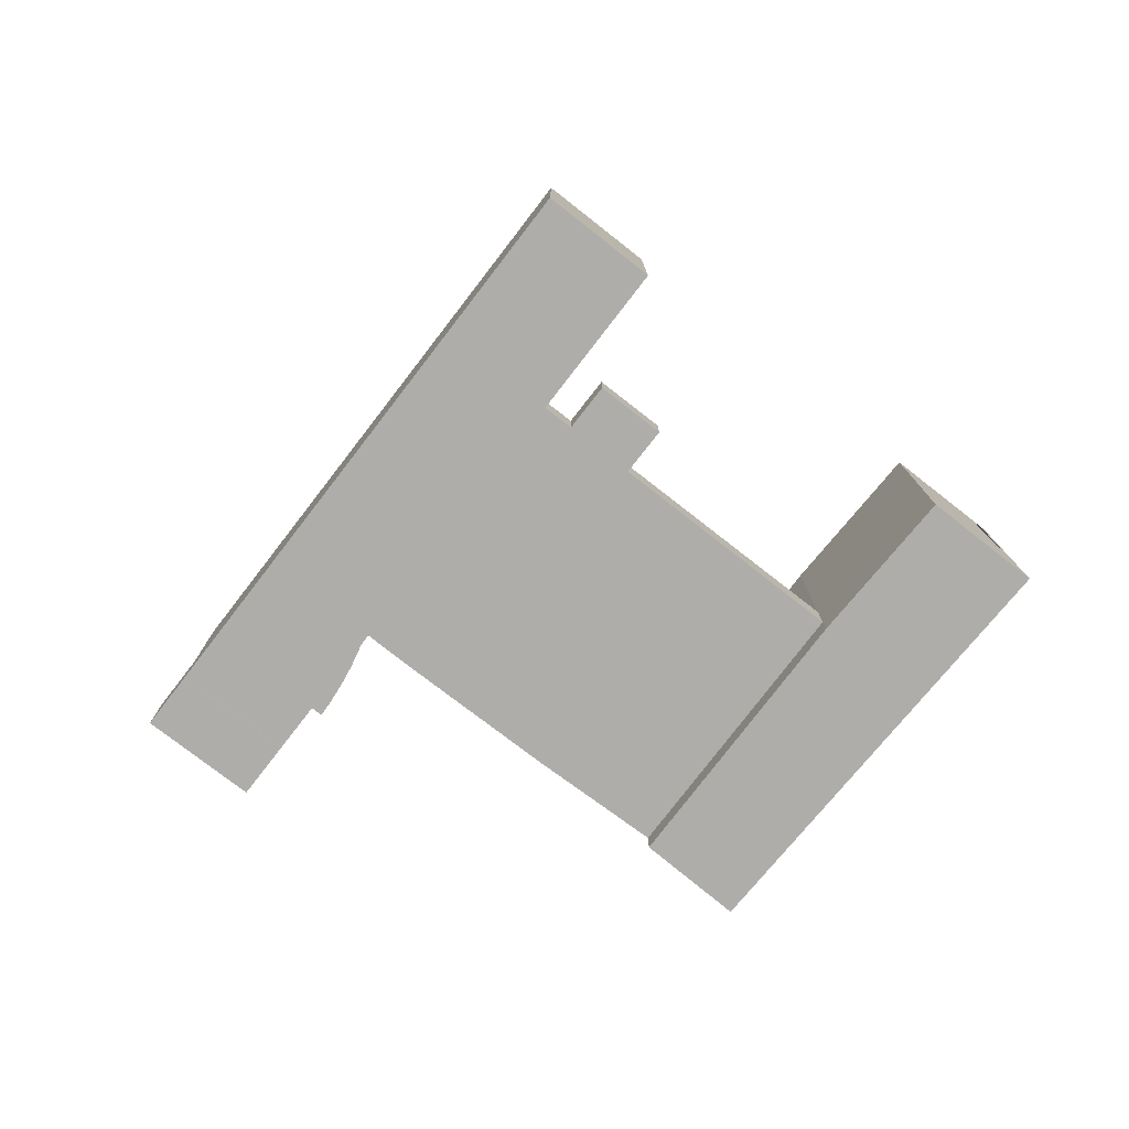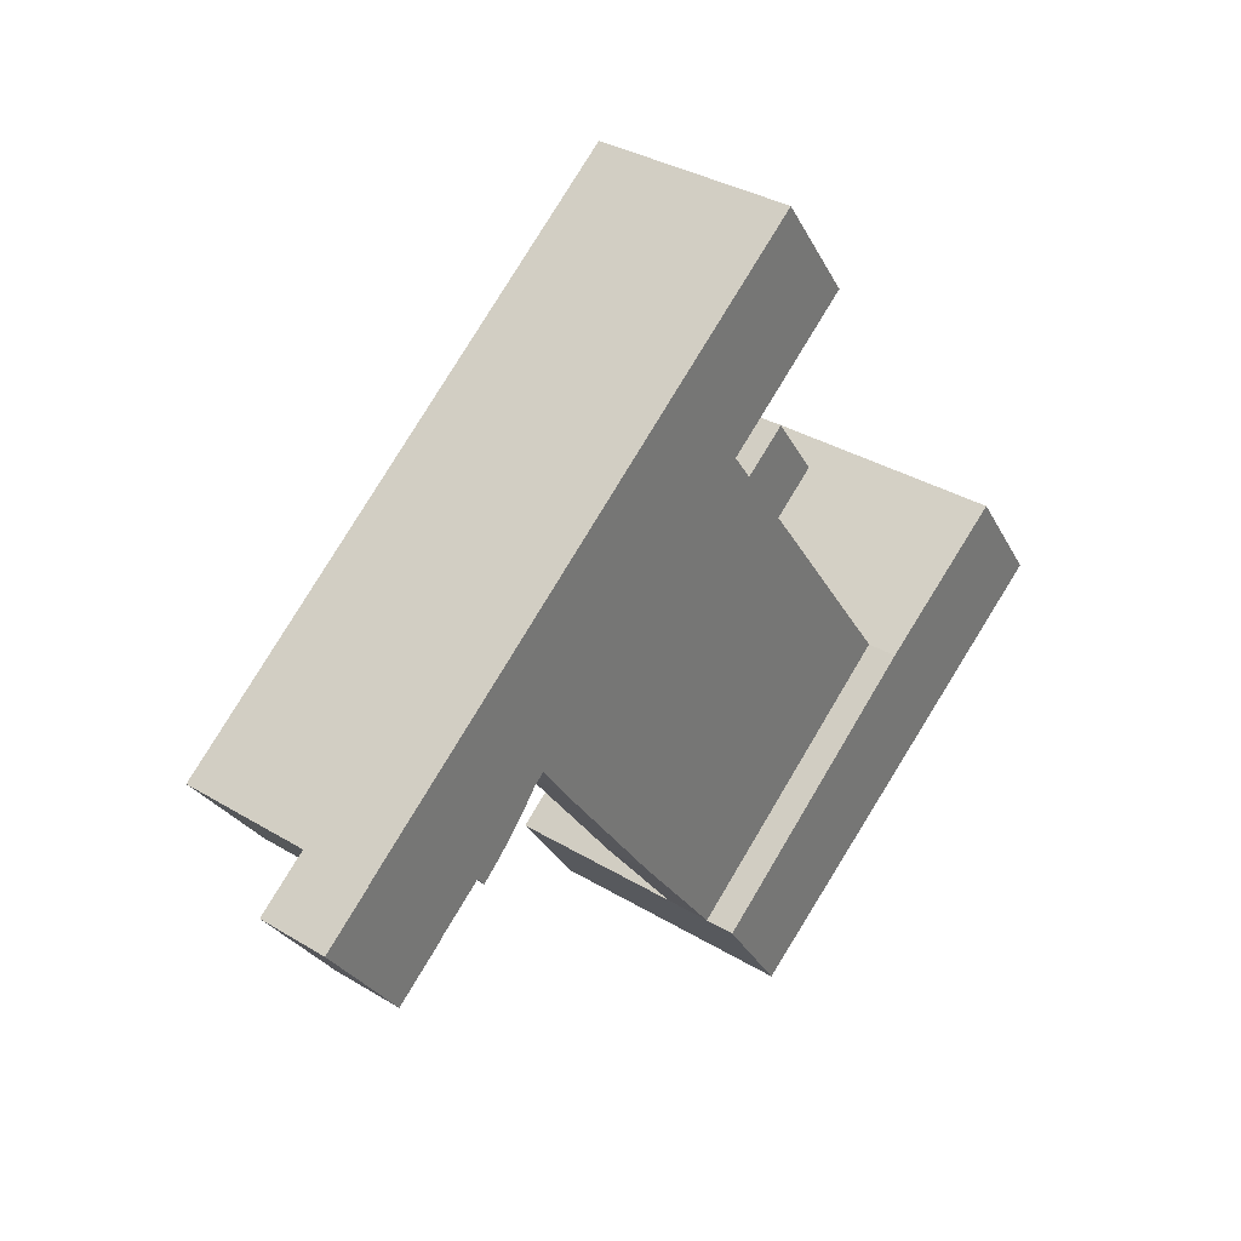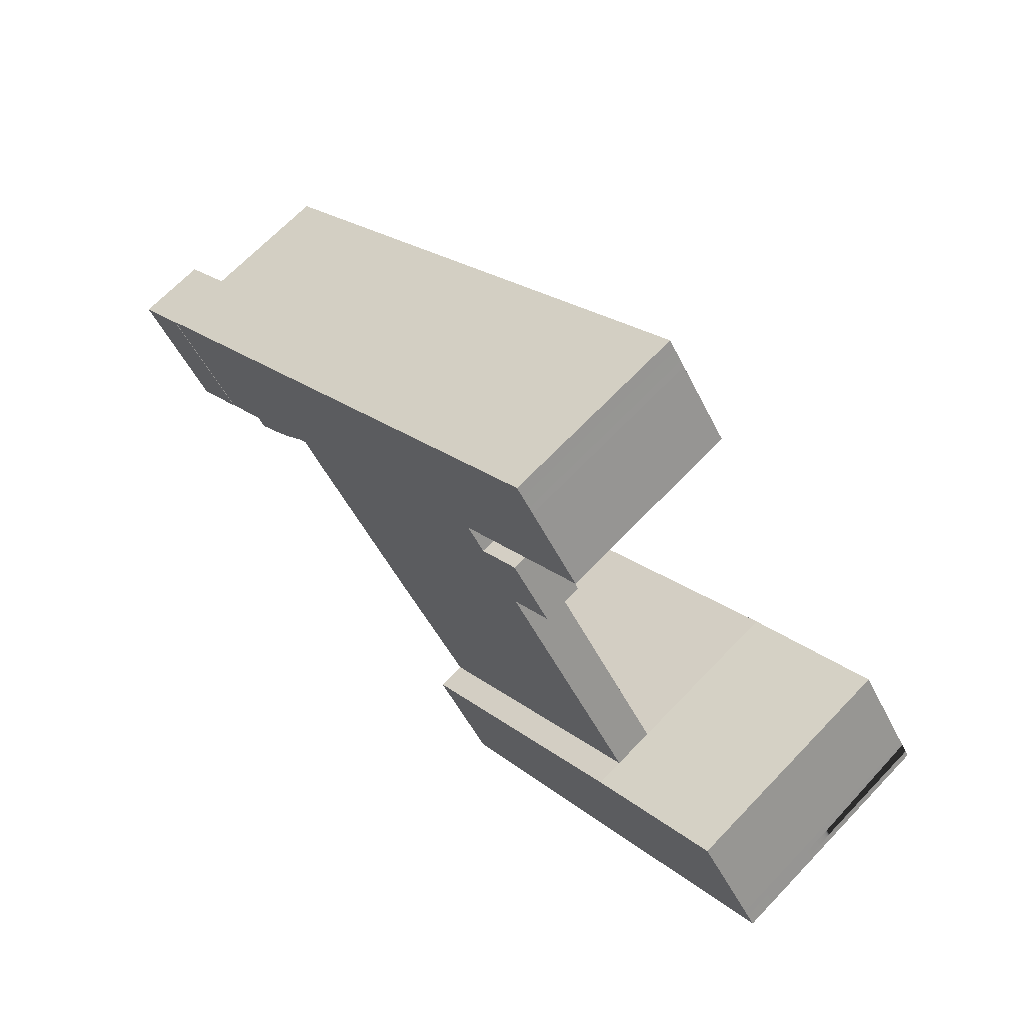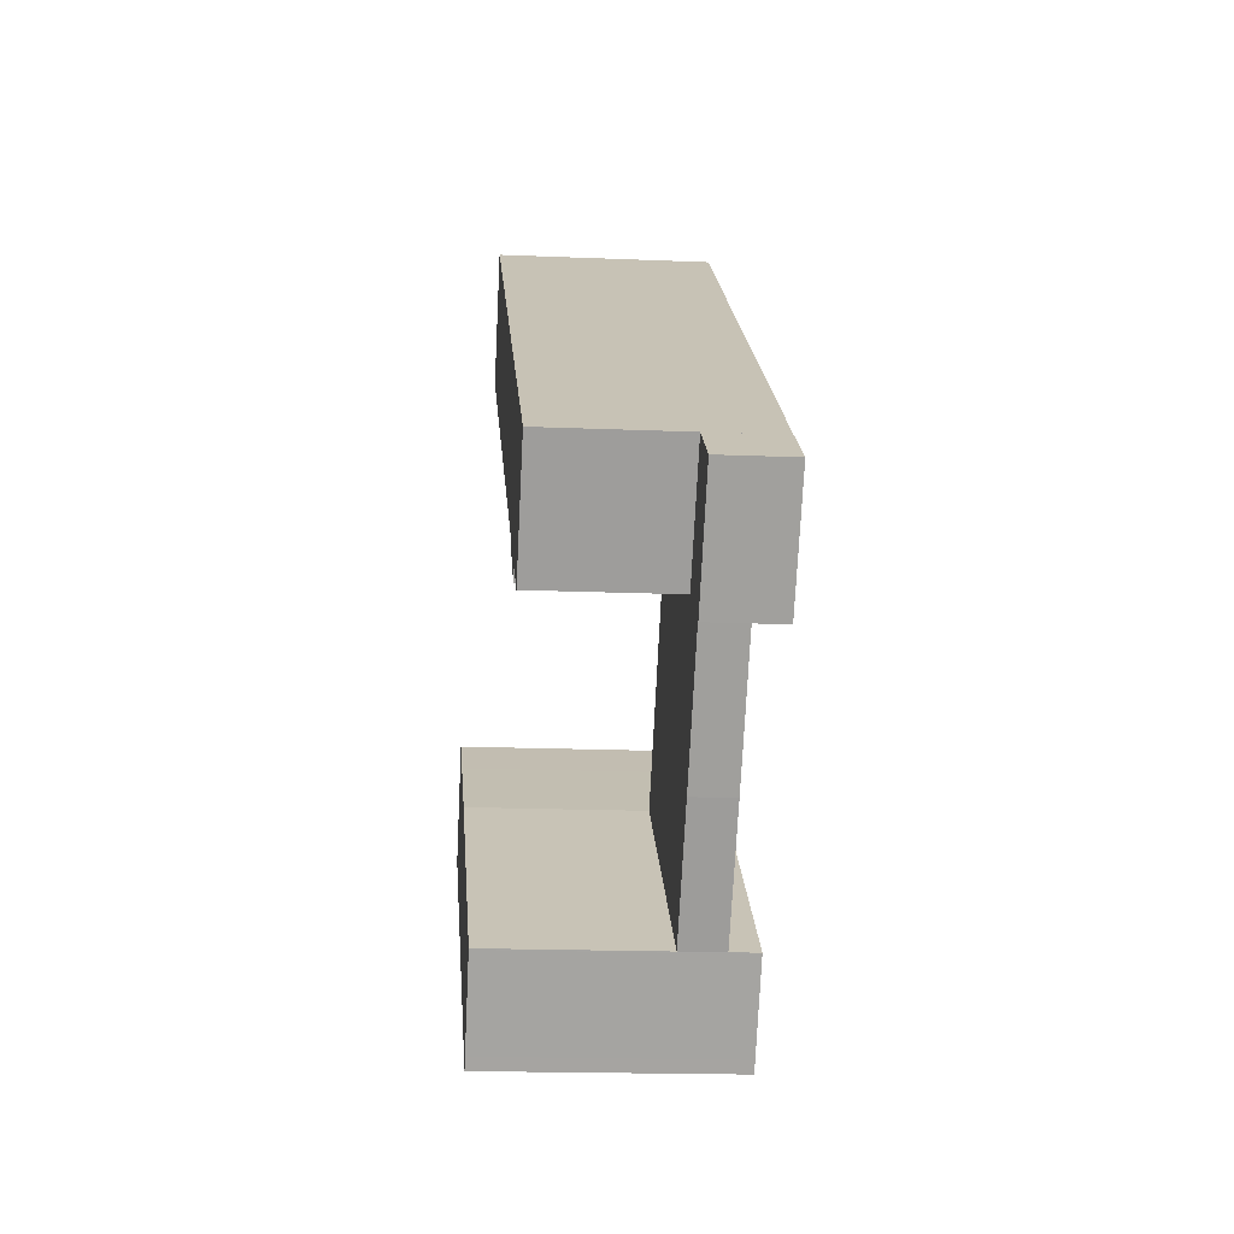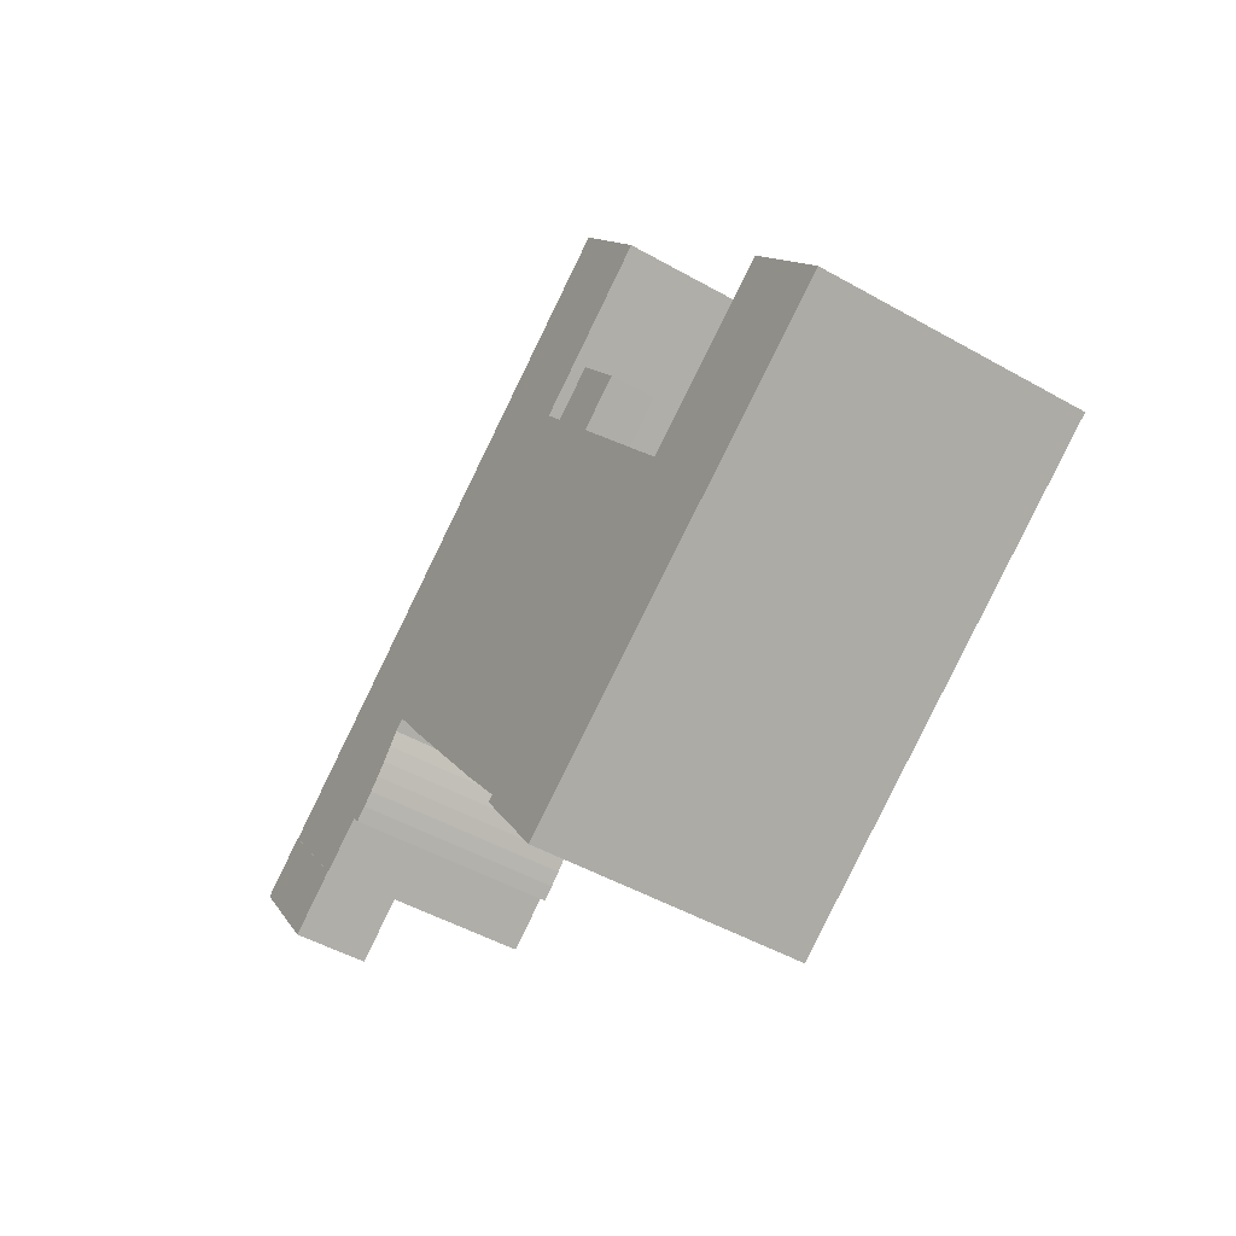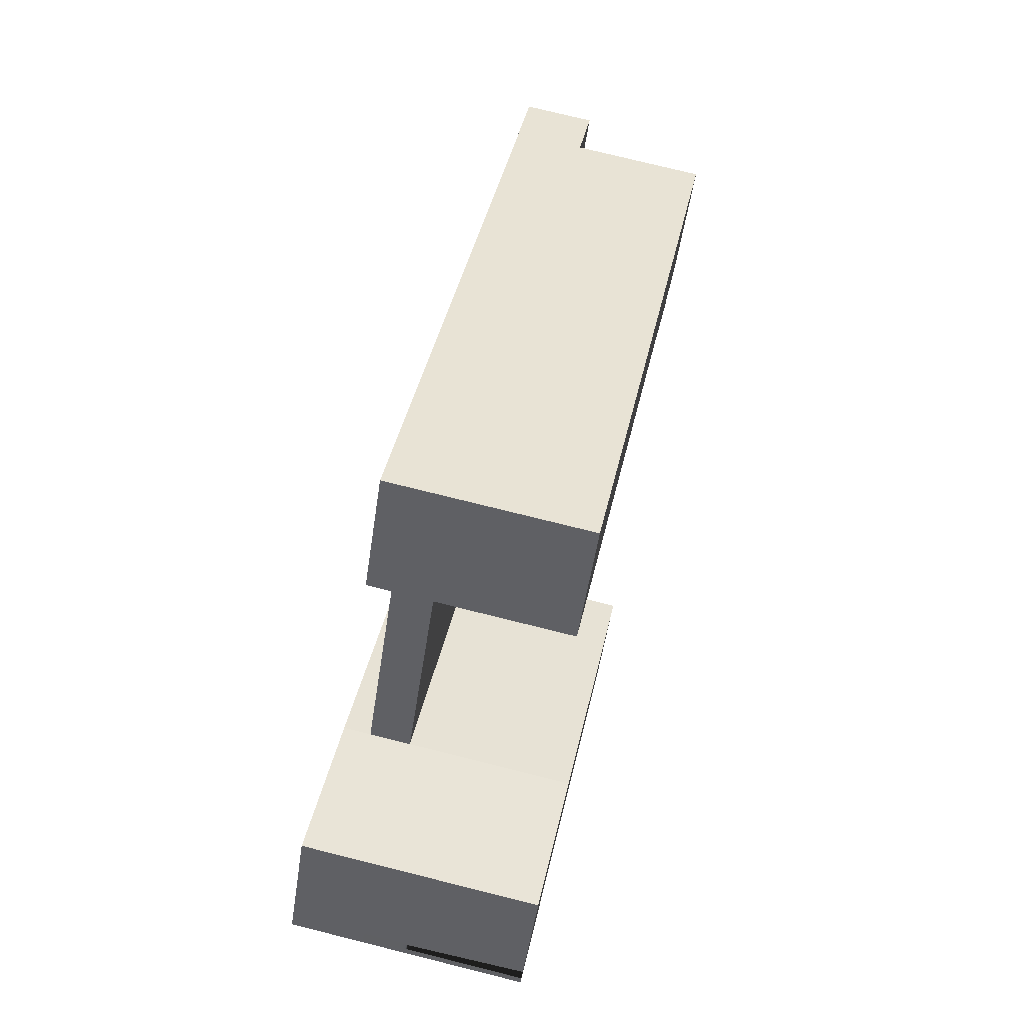
<metadata>
{"format":"obj","ext":"obj","renderer":"f3d","projection":"perspective","resolution":1024,"background":"white","views":[{"elev":-77.4,"azim":16.2,"up":"+Y"},{"elev":33.8,"azim":-50.5,"up":"+Z"},{"elev":67.7,"azim":43.7,"up":"+Z"},{"elev":-17.3,"azim":-94.8,"up":"+Z"},{"elev":-47.6,"azim":57.3,"up":"+Z"},{"elev":75.5,"azim":104.0,"up":"+Z"}]}
</metadata>
<code>
v  -48.35 22.89 35.48
v  -39.83 22.89 23.74
v  -48.55 22.89 35.34
v  -46.83 22.89 36.59
v  4.525 22.89 74.06
v  -34.75 22.89 27.44
v  -33.92 22.89 26.3
v  -32.59 22.89 27.35
v  -31.3 22.89 28.46
v  -30.06 22.89 29.62
v  -28.86 22.89 30.83
v  -27.72 22.89 32.08
v  -26.62 22.89 33.37
v  -25.45 22.89 34.23
v  2.859 22.89 54.89
v  7.349 22.89 58.17
v  7.704 22.89 58.43
v  12.82 22.89 62.16
v  10.26 22.89 78.24
v  12.99 22.89 62.29
v  11.07 22.89 77.12
v  18.73 22.89 66.47
v  11.96 22.89 75.88
v  12.46 22.89 75.19
v  18 22.89 67.49
v  -41.35 7.938 22.63
v  -48.55 7.938 35.34
v  -39.83 7.938 23.74
v  -49.87 7.938 34.37
v  -54.28 7.938 31.15
v  -45.75 7.938 19.42
v  27.67 25.33 20.53
v  0.0829 25.33 -0.1238
v  0.0006103 25.33 -0.0009072
v  0.4195 25.33 -0.6203
v  5.574 25.33 -8.226
v  6.46 25.33 -9.532
v  6.724 25.33 -9.922
v  7.346 25.33 -10.84
v  13.1 25.33 -6.937
v  18.82 25.33 -3.056
v  40.65 25.33 11.76
v  32.63 25.33 23.9
v  37.89 25.33 27.47
v  43.91 25.33 31.55
v  46.38 25.33 15.65
v  44.84 25.33 30.25
v  50.56 25.33 22.31
v  52.41 25.33 19.74
v  51.49 25.33 21.03
v  50.98 25.33 21.74
v  5.098 5.061 51.79
v  -25.45 5.061 34.23
v  2.859 5.061 54.89
v  -22.32 5.061 29.79
v  9.962 5.061 55.3
v  14.99 5.061 48.33
v  10.13 5.061 44.82
v  -16.25 5.061 21.53
v  27.67 5.061 20.53
v  -10.03 5.061 13.06
v  -5.755 5.061 7.493
v  -0.8856 5.061 1.152
v  0.0001791 5.061 -0.0002663
v  -48.55 -2.164e-15 35.34
v  -48.35 -2.173e-15 35.48
v  -46.83 -2.24e-15 36.59
v  4.525 -4.535e-15 74.06
v  10.26 -4.791e-15 78.24
v  11.06 -4.722e-15 77.12
v  11.96 -4.646e-15 75.88
v  12.46 -4.604e-15 75.19
v  18 -4.132e-15 67.49
v  18.73 -4.07e-15 66.47
v  12.99 -3.814e-15 62.29
v  12.82 -3.807e-15 62.16
v  7.704 -3.578e-15 58.43
v  7.349 -3.562e-15 58.17
v  2.858 -3.361e-15 54.89
v  -25.45 -2.096e-15 34.23
v  -26.62 -2.044e-15 33.37
v  -27.72 -1.964e-15 32.08
v  -28.86 -1.888e-15 30.83
v  -30.06 -1.814e-15 29.62
v  -31.3 -1.743e-15 28.46
v  -32.59 -1.675e-15 27.35
v  -33.92 -1.61e-15 26.3
v  -34.75 -1.68e-15 27.44
v  -39.83 -1.454e-15 23.74
v  -41.35 -0.05 22.63
v  -39.83 -0.05 23.74
v  -45.75 -0.05 19.42
v  -54.28 -0.05 31.15
v  -49.87 -0.05 34.37
v  -48.55 -0.05 35.34
v  27.67 -3.36 20.53
v  32.63 -3.36 23.9
v  37.89 -3.36 27.47
v  43.91 -3.36 31.55
v  44.84 -3.36 30.25
v  50.56 -3.36 22.31
v  50.98 -3.36 21.74
v  51.49 -3.36 21.03
v  52.41 -3.36 19.75
v  46.38 -3.36 15.65
v  40.65 -3.36 11.76
v  18.81 -3.36 -3.055
v  13.1 -3.36 -6.937
v  7.346 -3.36 -10.84
v  6.723 -3.36 -9.921
v  6.46 -3.36 -9.532
v  5.573 -3.36 -8.225
v  0.4189 -3.36 -0.6194
v  0.08229 -3.36 -0.1229
v  0 -3.36 -2.057e-16
v  5.098 -3.171e-15 51.79
v  9.962 -3.386e-15 55.3
v  14.99 -2.959e-15 48.33
v  10.13 -2.744e-15 44.82
v  27.67 -1.257e-15 20.53
v  7.148e-05 6.507e-21 -0.0001063
v  -0.8857 -7.056e-17 1.152
v  -5.755 -4.589e-16 7.494
v  -10.03 -7.996e-16 13.06
v  -16.25 -1.318e-15 21.53
v  -22.32 -1.824e-15 29.79
g defaultobject
f 1 2 3
f 2 1 4
f 2 4 5
f 2 5 6
f 6 5 7
f 7 5 8
f 8 5 9
f 9 5 10
f 10 5 11
f 11 5 12
f 12 5 13
f 13 5 14
f 14 5 15
f 15 5 16
f 16 5 17
f 17 5 18
f 18 5 19
f 18 19 20
f 20 19 21
f 20 21 22
f 22 21 23
f 22 23 24
f 22 24 25
f 26 27 28
f 27 26 29
f 29 26 30
f 30 26 31
f 32 33 34
f 33 32 35
f 35 32 36
f 36 32 37
f 37 32 38
f 38 32 39
f 39 32 40
f 40 32 41
f 41 32 42
f 42 32 43
f 42 43 44
f 42 44 45
f 42 45 46
f 46 45 47
f 46 47 48
f 46 48 49
f 49 48 50
f 50 48 51
f 52 53 54
f 53 52 55
f 55 52 56
f 55 56 57
f 55 57 58
f 55 58 59
f 59 58 60
f 59 60 61
f 61 60 62
f 62 60 63
f 63 60 64
f 1 65 66
f 65 1 3
f 4 66 67
f 66 4 1
f 5 67 68
f 67 5 4
f 19 68 69
f 68 19 5
f 70 19 69
f 19 70 21
f 71 21 70
f 21 71 23
f 72 23 71
f 23 72 24
f 73 24 72
f 24 73 25
f 74 25 73
f 25 74 22
f 75 22 74
f 22 75 20
f 76 20 75
f 20 76 18
f 77 18 76
f 18 77 17
f 78 17 77
f 17 78 16
f 79 16 78
f 16 79 15
f 80 15 79
f 15 80 14
f 81 14 80
f 14 81 13
f 82 13 81
f 13 82 12
f 83 12 82
f 12 83 11
f 84 11 83
f 11 84 10
f 85 10 84
f 10 85 9
f 86 9 85
f 9 86 8
f 87 8 86
f 8 87 7
f 6 87 88
f 87 6 7
f 89 6 88
f 6 89 2
f 3 89 65
f 89 3 2
f 90 28 91
f 28 90 26
f 92 26 90
f 26 92 31
f 30 92 93
f 92 30 31
f 29 93 94
f 93 29 30
f 27 94 95
f 94 27 29
f 91 27 95
f 27 91 28
f 43 96 97
f 96 43 32
f 44 97 98
f 97 44 43
f 45 98 99
f 98 45 44
f 100 45 99
f 45 100 47
f 101 47 100
f 47 101 48
f 102 48 101
f 48 102 51
f 103 51 102
f 51 103 50
f 104 50 103
f 50 104 49
f 105 49 104
f 49 105 46
f 106 46 105
f 46 106 42
f 107 42 106
f 42 107 41
f 108 41 107
f 41 108 40
f 109 40 108
f 40 109 39
f 38 109 110
f 109 38 39
f 37 110 111
f 110 37 38
f 36 111 112
f 111 36 37
f 35 112 113
f 112 35 36
f 33 113 114
f 113 33 35
f 34 114 115
f 114 34 33
f 32 115 96
f 115 32 34
f 116 54 79
f 54 116 52
f 56 116 117
f 116 56 52
f 118 56 117
f 56 118 57
f 119 57 118
f 57 119 58
f 120 58 119
f 58 120 60
f 121 60 120
f 60 121 64
f 63 121 122
f 121 63 64
f 62 122 123
f 122 62 63
f 61 123 124
f 123 61 62
f 59 124 125
f 124 59 61
f 55 125 126
f 125 55 59
f 53 126 80
f 126 53 55
f 54 80 79
f 80 54 53
f 89 66 65
f 66 89 67
f 67 89 68
f 68 89 88
f 68 88 87
f 68 87 86
f 68 86 85
f 68 85 84
f 68 84 83
f 68 83 82
f 68 82 81
f 68 81 80
f 68 80 79
f 68 79 69
f 69 79 78
f 69 78 70
f 70 78 71
f 71 78 77
f 71 77 76
f 71 76 72
f 72 76 73
f 73 76 75
f 73 75 74
f 90 93 92
f 93 90 91
f 93 91 94
f 94 91 95
f 98 100 99
f 100 98 101
f 101 98 102
f 102 98 103
f 103 98 104
f 104 98 105
f 105 98 97
f 105 97 106
f 106 97 96
f 106 96 107
f 107 96 115
f 107 115 108
f 108 115 111
f 108 111 109
f 111 115 113
f 113 115 114
f 111 113 112
f 109 111 110
f 80 116 79
f 116 80 119
f 119 80 120
f 120 80 121
f 121 80 126
f 121 126 125
f 121 125 124
f 121 124 123
f 121 123 122
f 116 118 117
f 118 116 119

</code>
